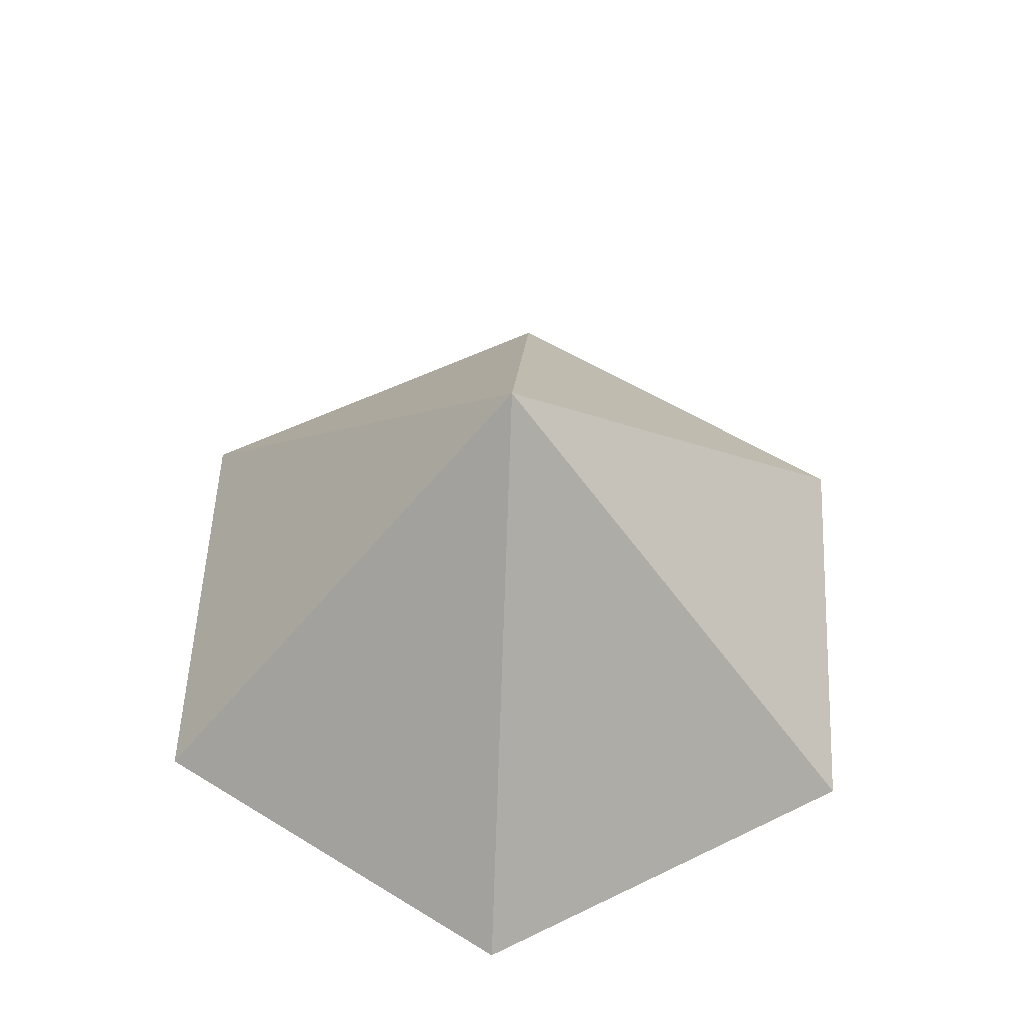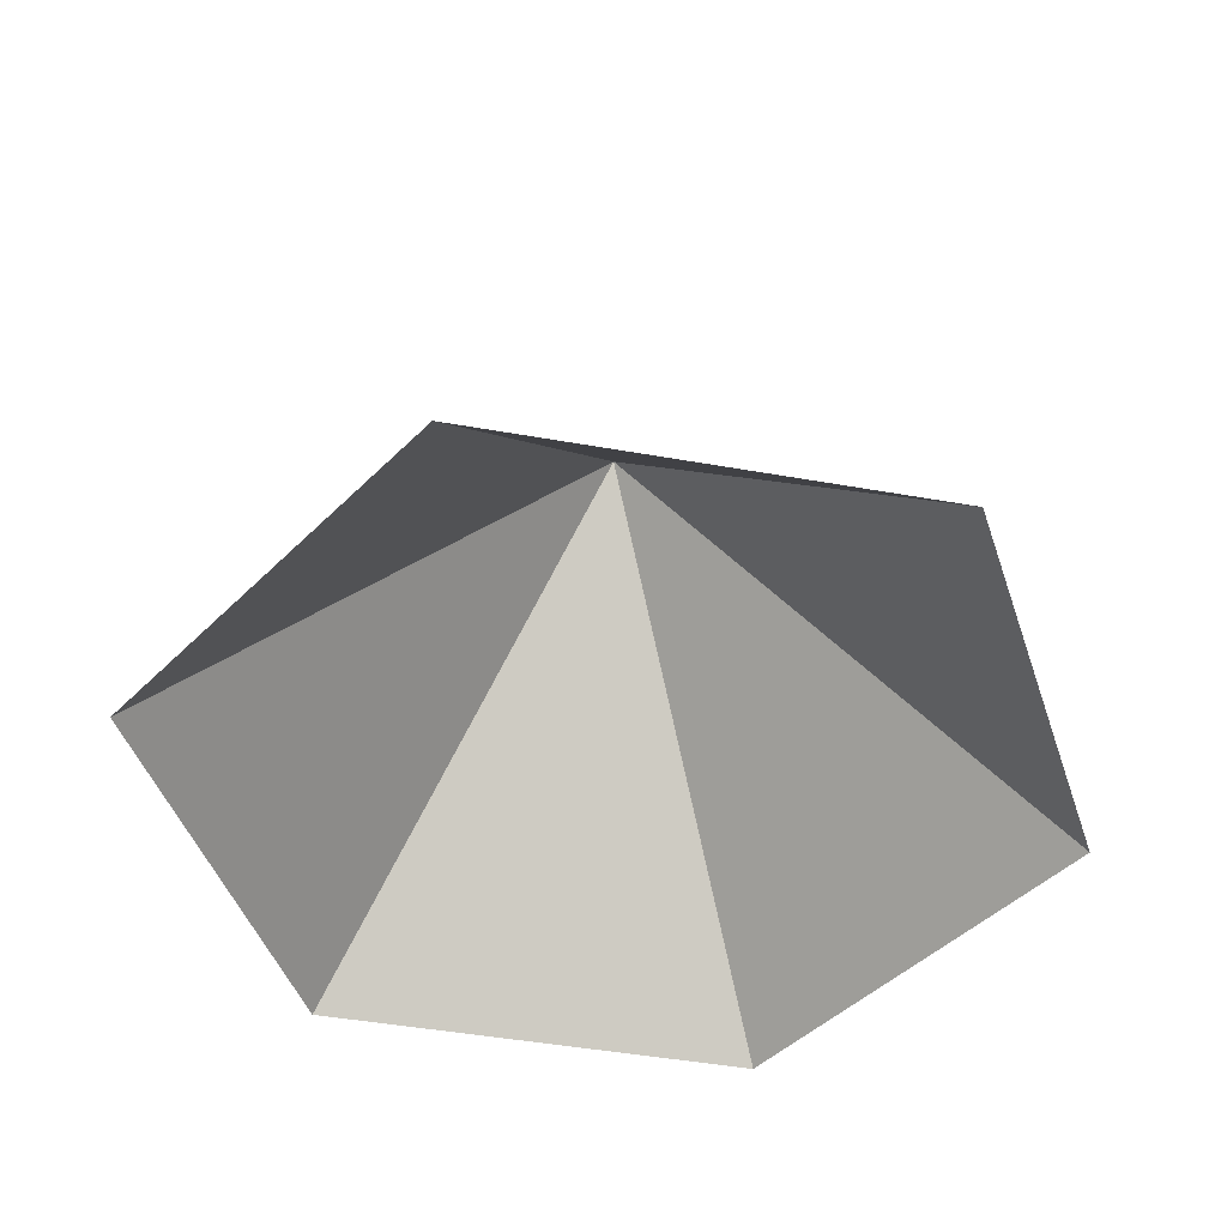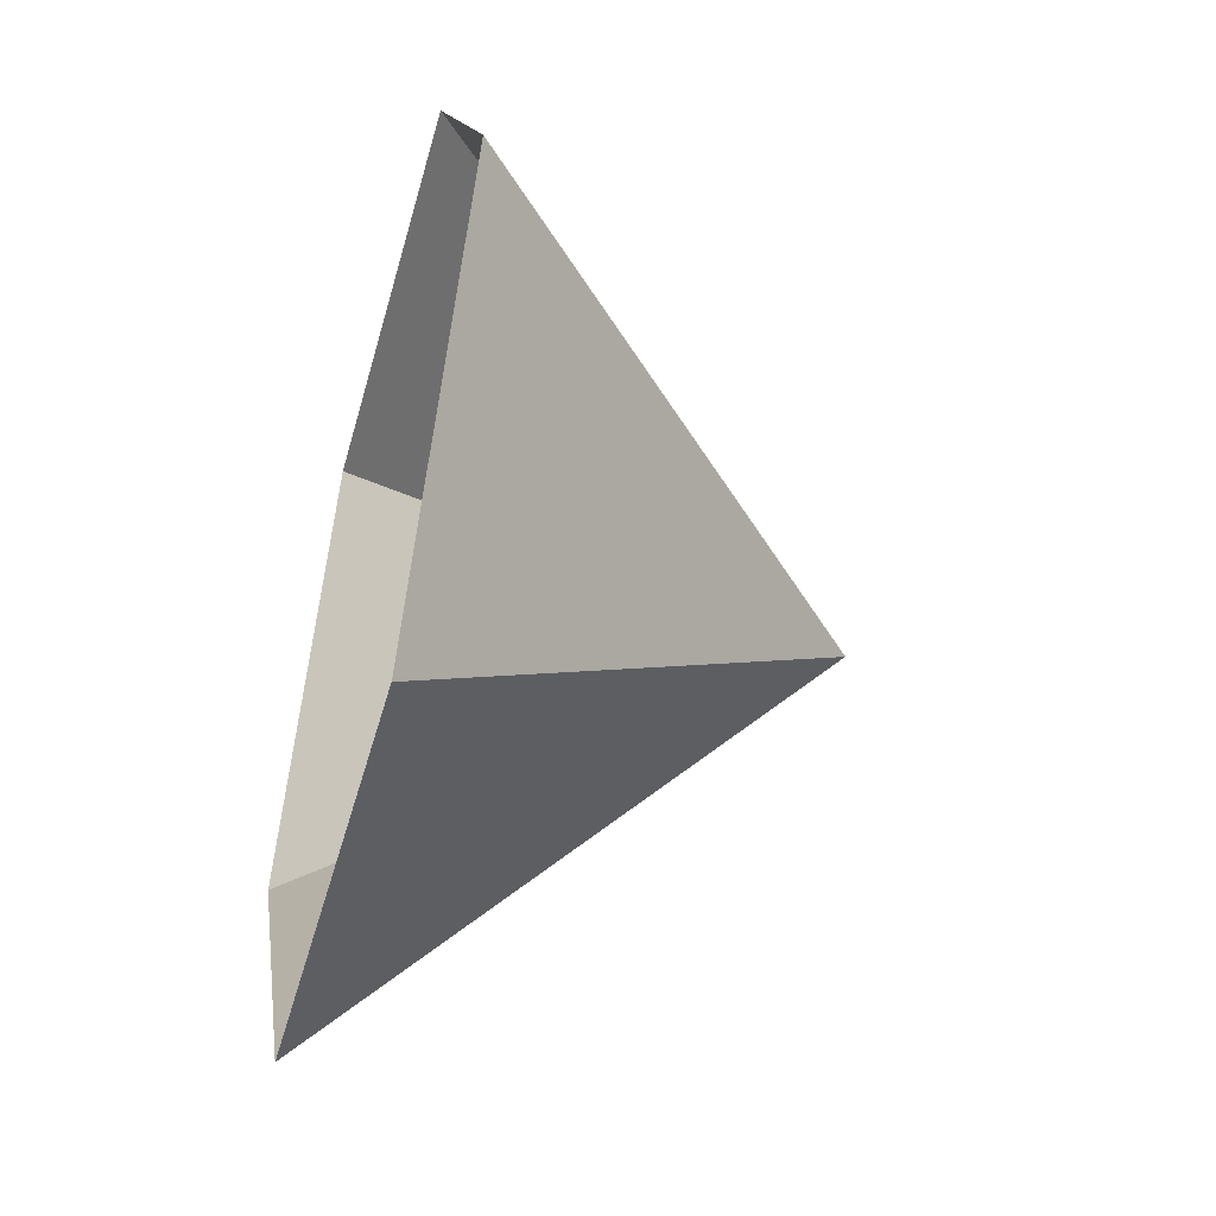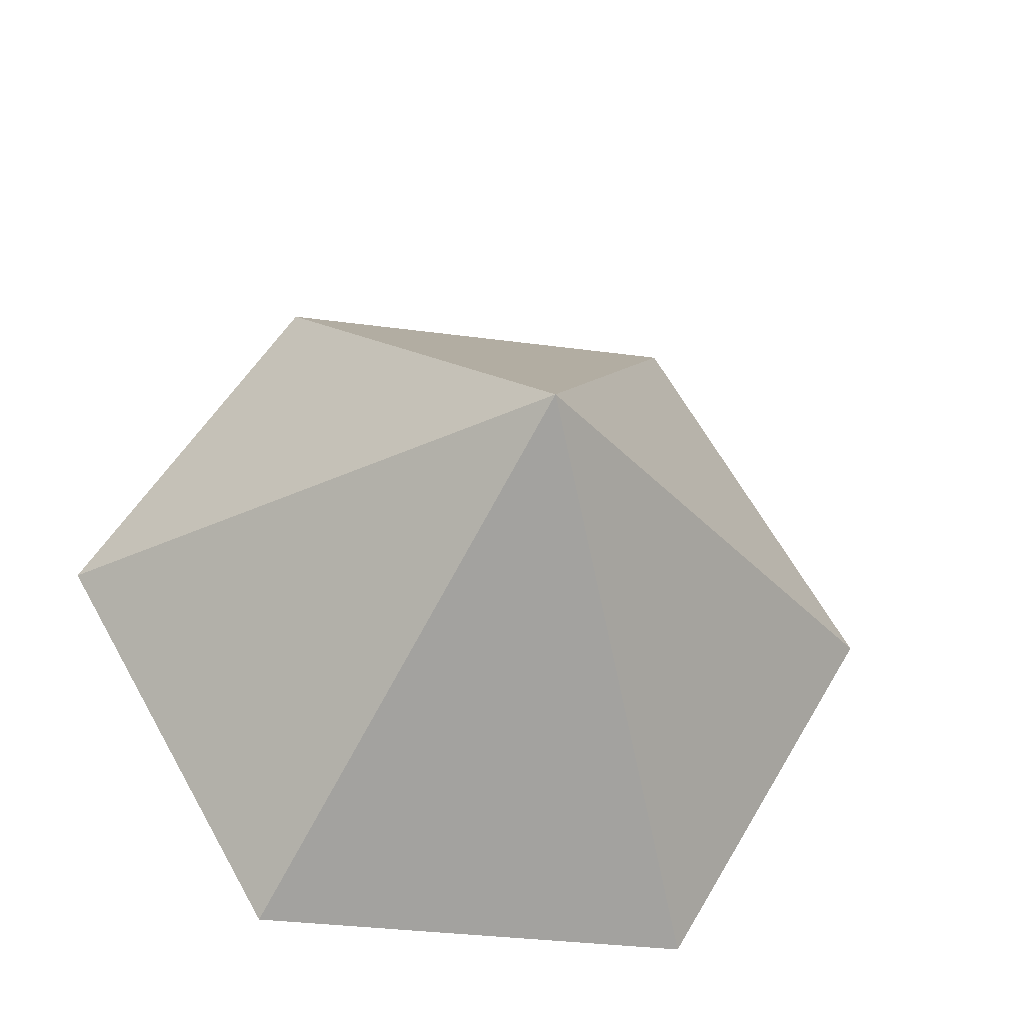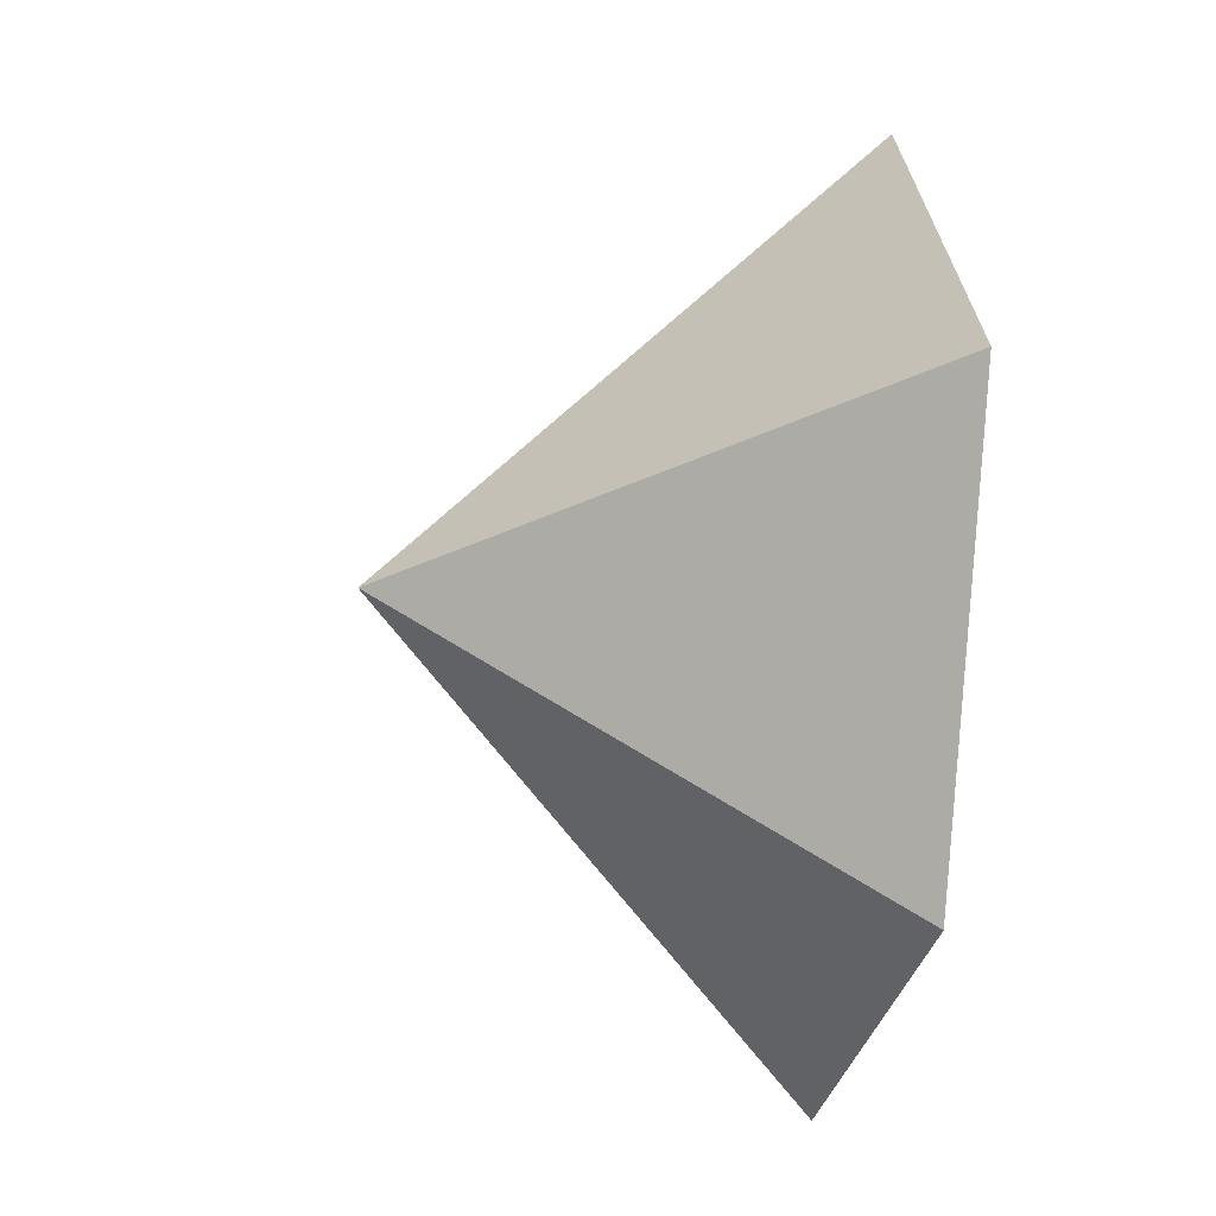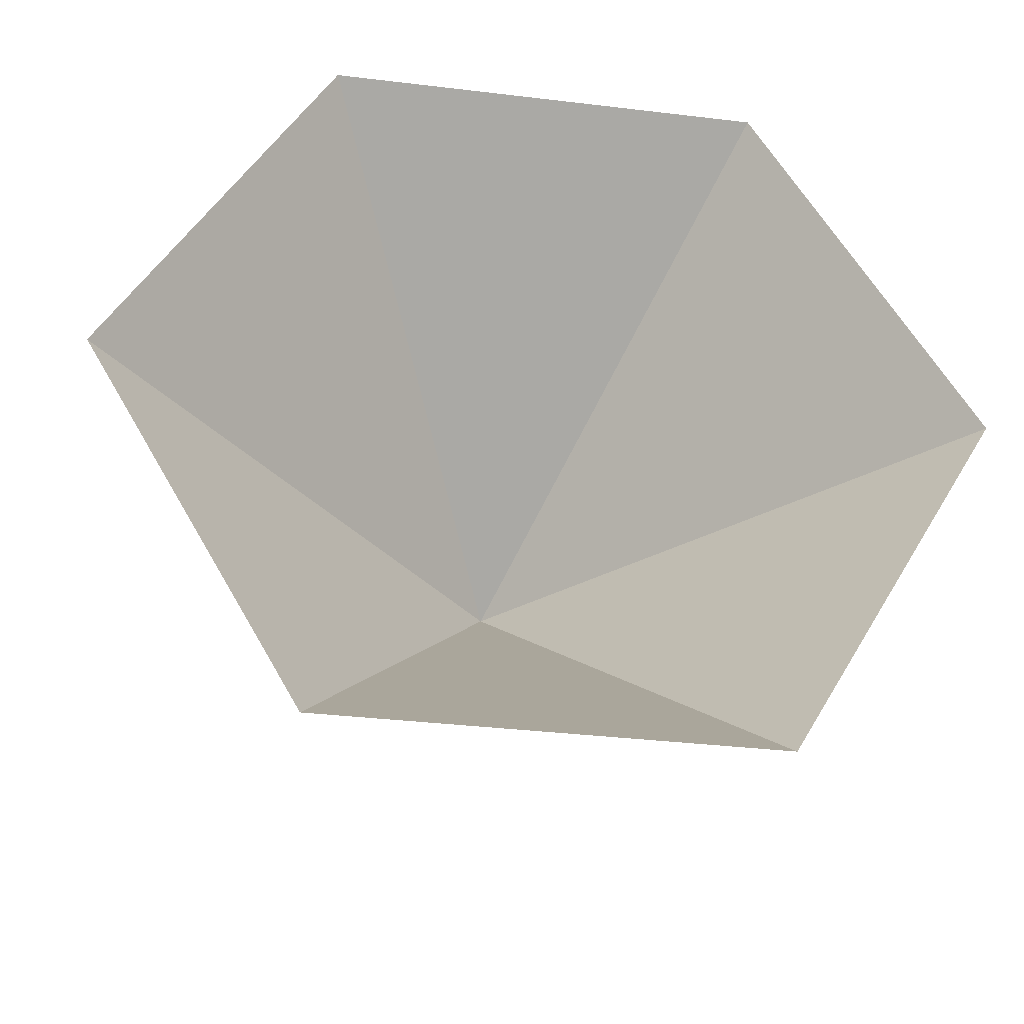
<metadata>
{"format":"obj","ext":"obj","renderer":"f3d","projection":"perspective","resolution":1024,"background":"white","views":[{"elev":55.6,"azim":92.9,"up":"+Z"},{"elev":-46.0,"azim":-71.6,"up":"+Z"},{"elev":-48.2,"azim":-105.4,"up":"+Y"},{"elev":-31.7,"azim":-11.0,"up":"+Y"},{"elev":-29.5,"azim":80.7,"up":"+Y"},{"elev":-34.4,"azim":170.8,"up":"+Y"}]}
</metadata>
<code>
v 0 0 0
v 3.903 0 0
v 5.854 3.38 0
v 3.903 6.76 0
v 0 6.76 0
v -1.951 3.38 0
v 1.951 3.38 3.896
f 1 2 7
f 2 3 7
f 3 4 7
f 4 5 7
f 5 6 7
f 6 1 7

</code>
